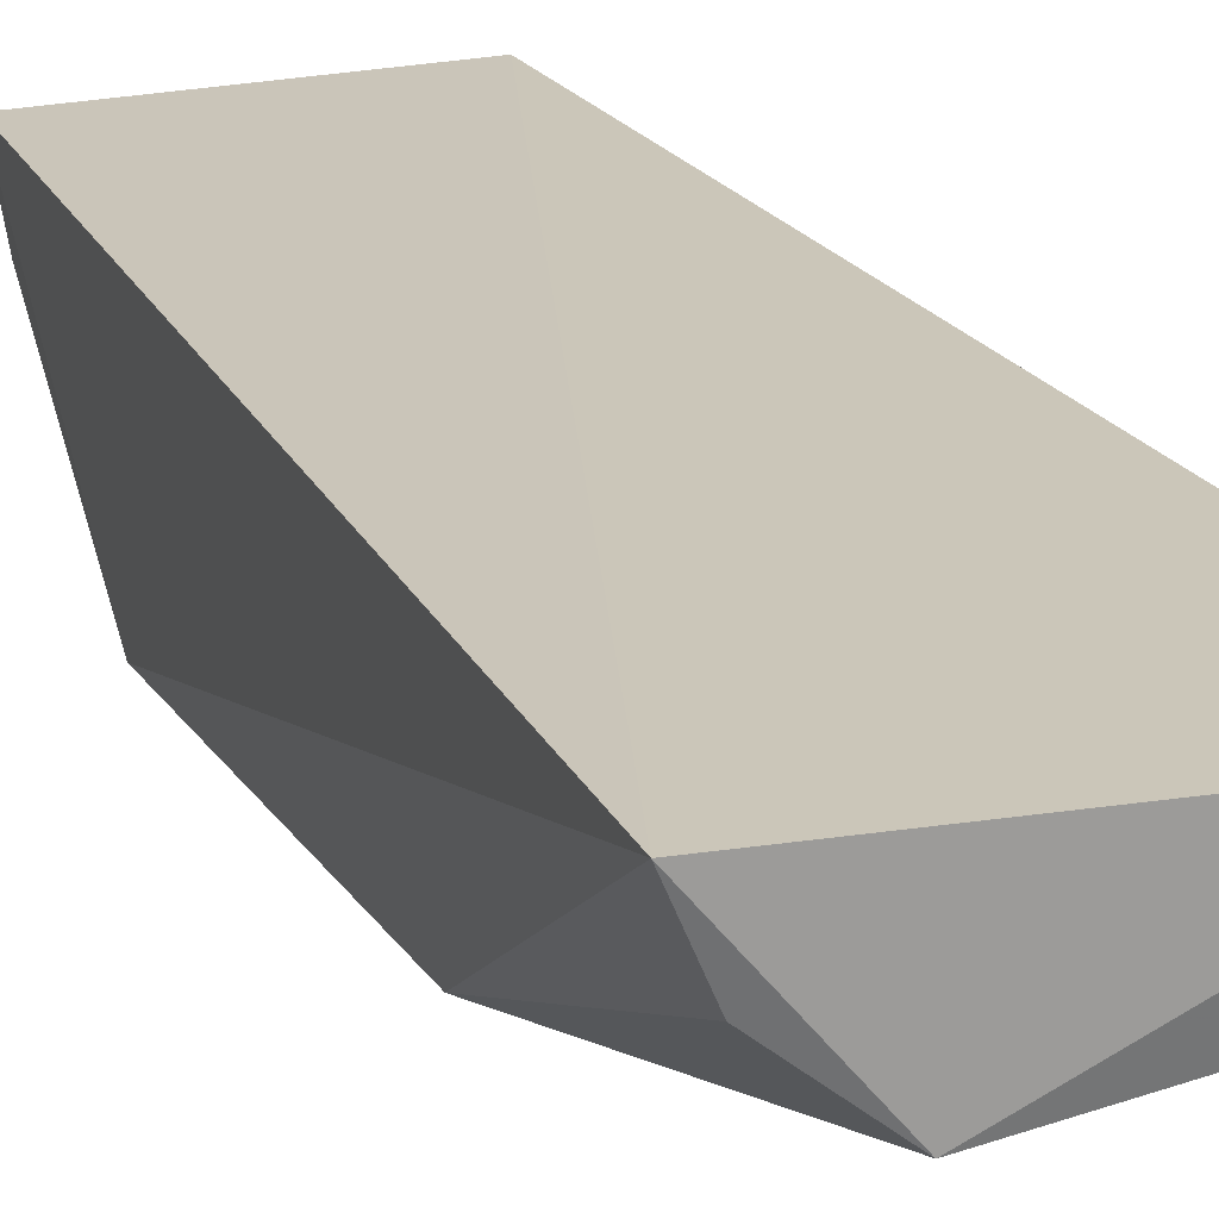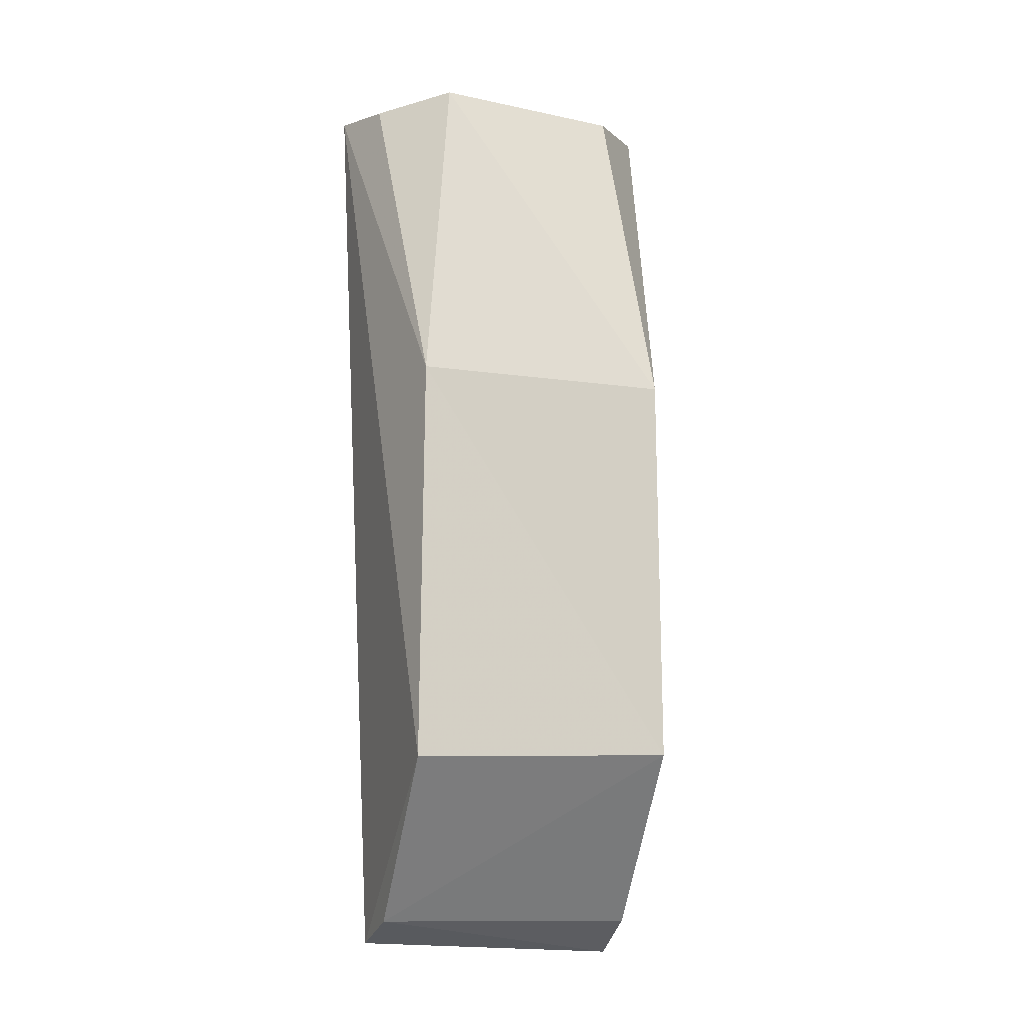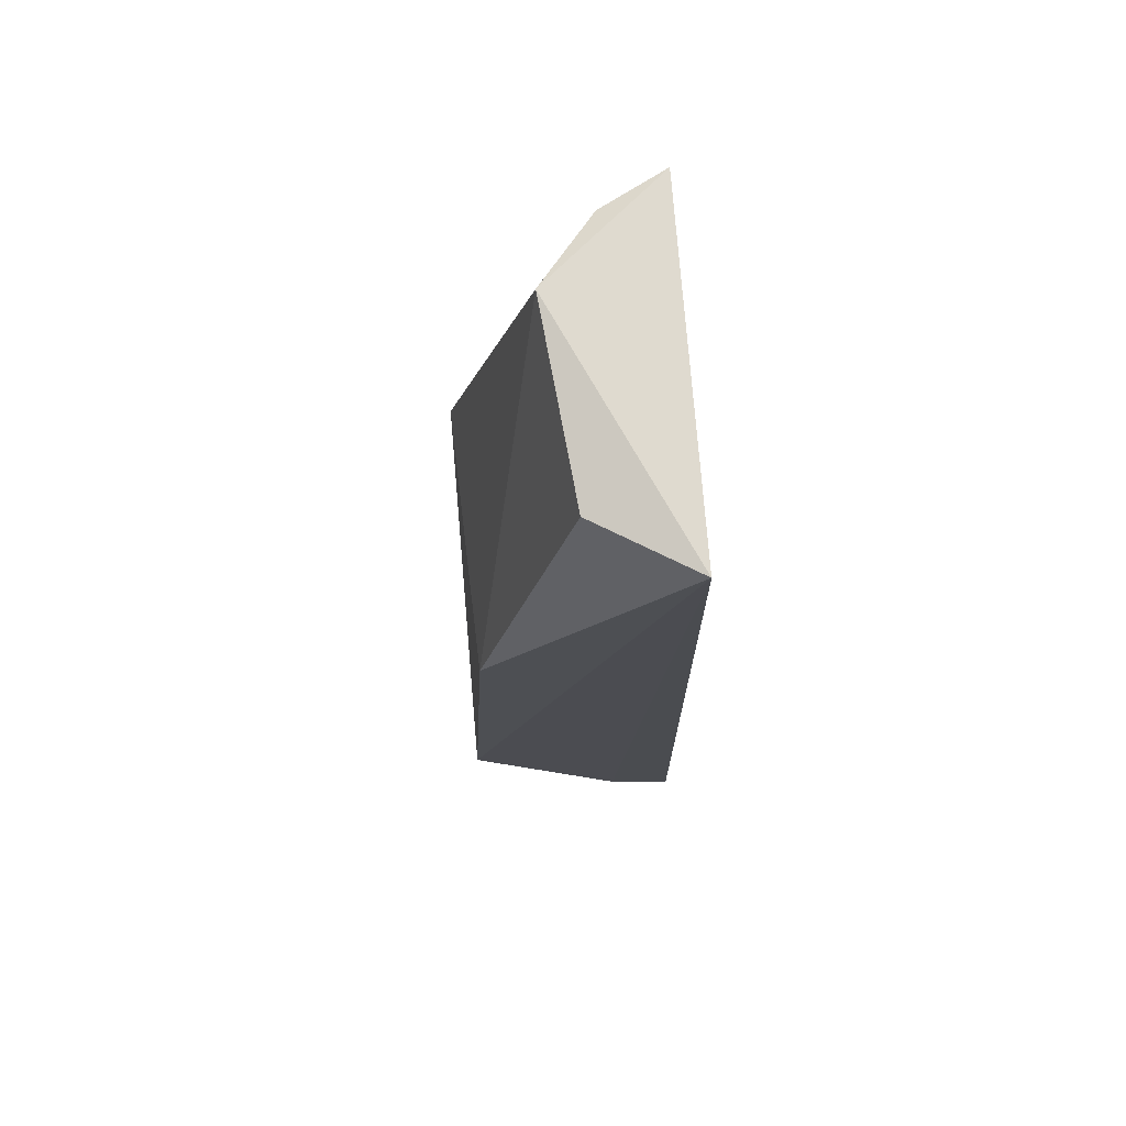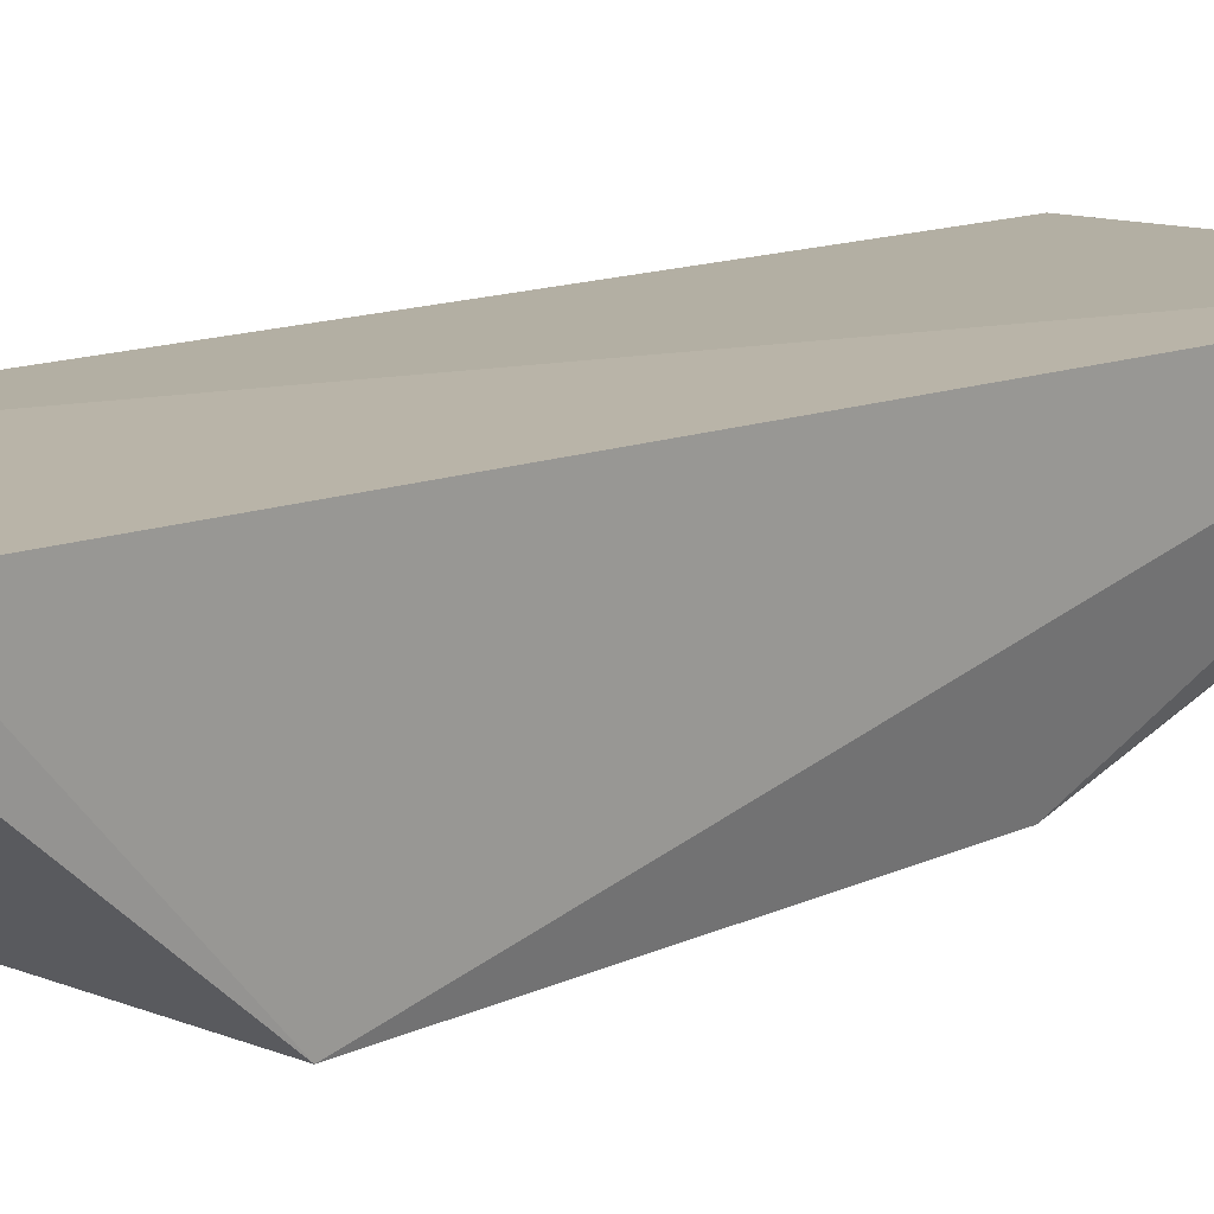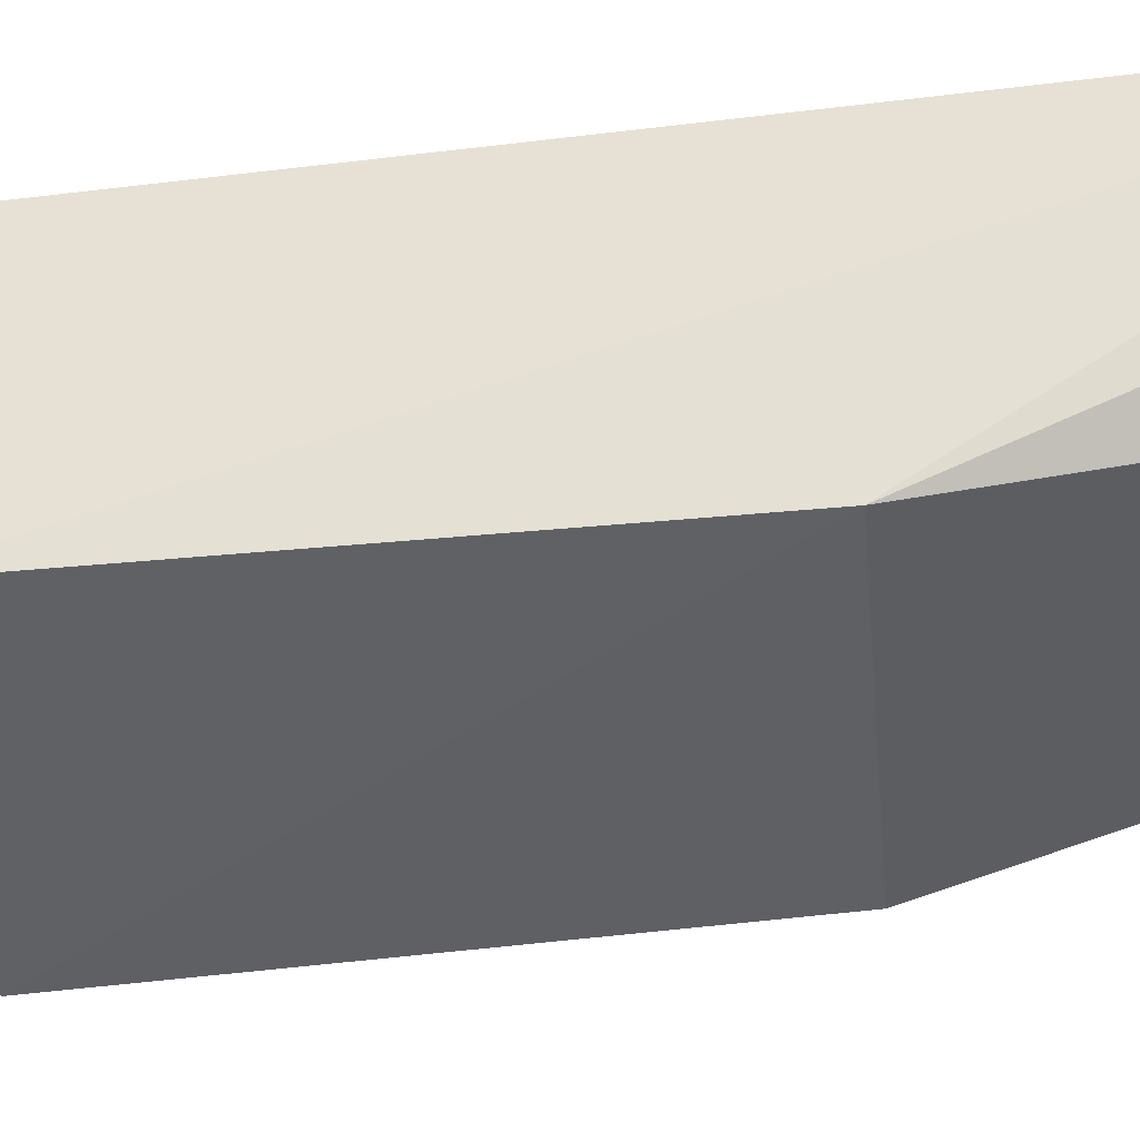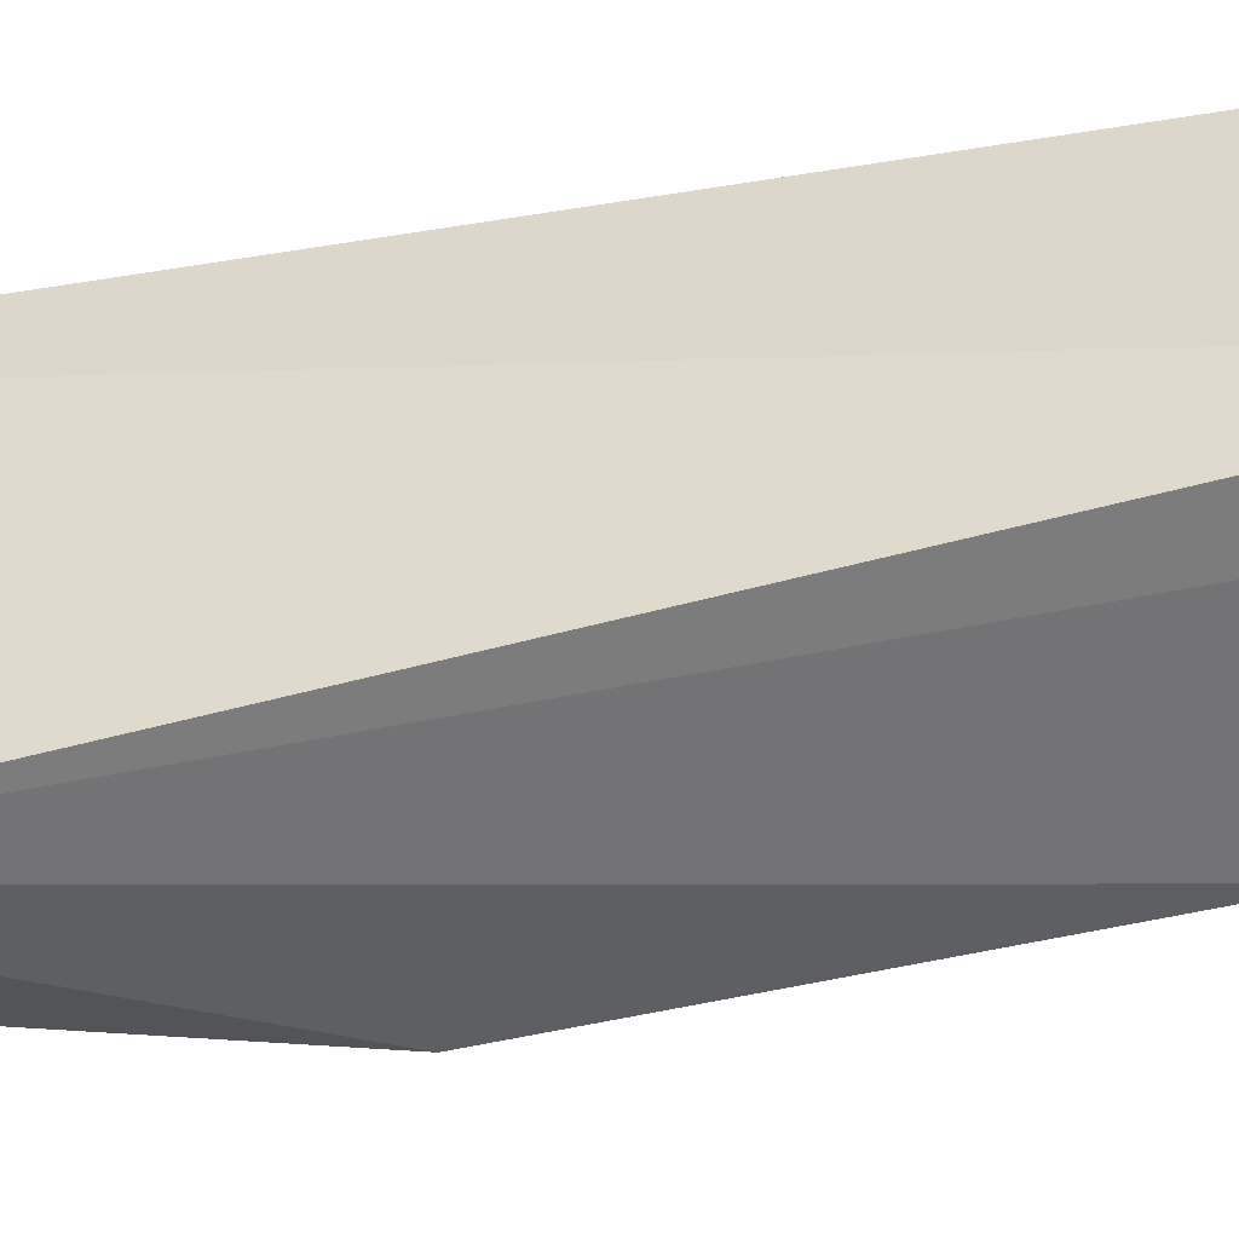
<metadata>
{"format":"obj","ext":"obj","renderer":"f3d","projection":"perspective","resolution":1024,"background":"white","views":[{"elev":20.4,"azim":-21.8,"up":"+Y"},{"elev":-10.4,"azim":-16.1,"up":"+Z"},{"elev":72.4,"azim":83.8,"up":"+Z"},{"elev":13.3,"azim":-134.5,"up":"+Y"},{"elev":-44.3,"azim":-83.9,"up":"+Y"},{"elev":30.4,"azim":69.0,"up":"+Y"}]}
</metadata>
<code>
v 0.007803 -0.1329 0.05521
v 0.004943 -0.137 0.05449
v 0.005911 -0.1419 0.02196
v -0.005967 -0.1322 0.01322
v -0.00773 -0.1323 0.05487
v 0.006209 -0.1322 0.01264
v 0.006039 -0.1411 0.03954
v -0.003398 -0.1376 0.05506
v 0.006186 -0.1351 0.01427
v -0.005342 -0.1412 0.0398
v -0.005715 -0.1351 0.01435
v -0.00646 -0.1351 0.05457
v -0.005635 -0.1416 0.02179
f 6 5 1
f 6 4 5
f 7 1 2
f 7 3 1
f 8 2 1
f 8 1 5
f 8 7 2
f 9 6 1
f 9 1 3
f 10 3 7
f 10 7 8
f 11 9 3
f 11 4 6
f 11 6 9
f 12 10 8
f 12 8 5
f 12 5 10
f 13 11 3
f 13 3 10
f 13 10 5
f 13 5 4
f 13 4 11

</code>
